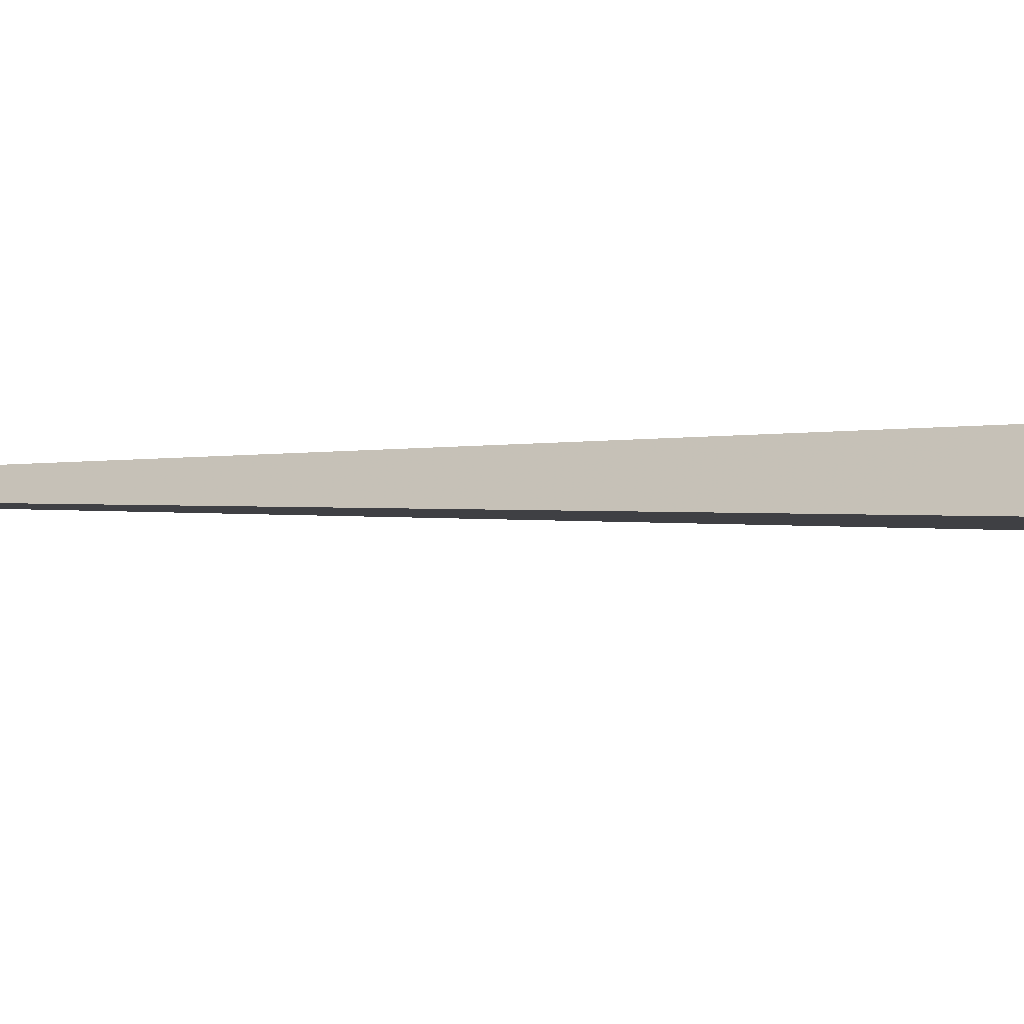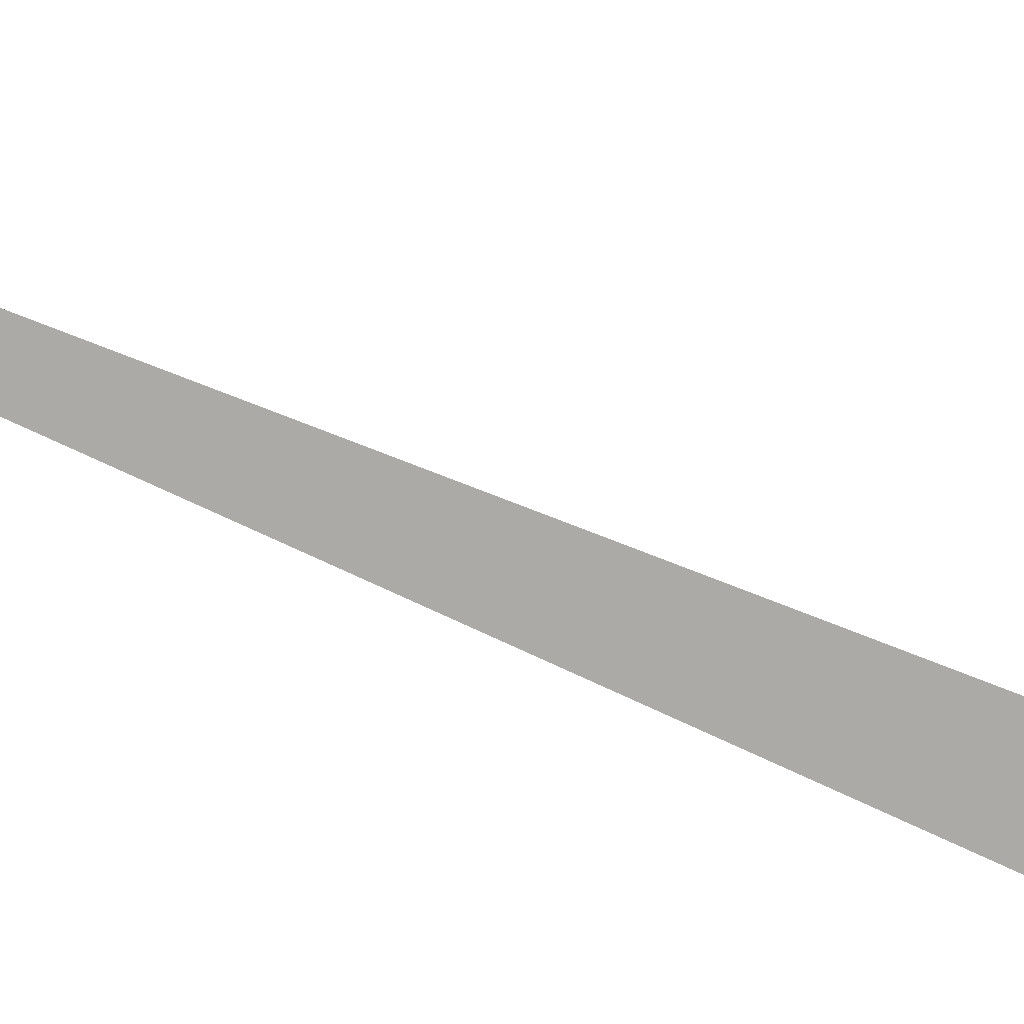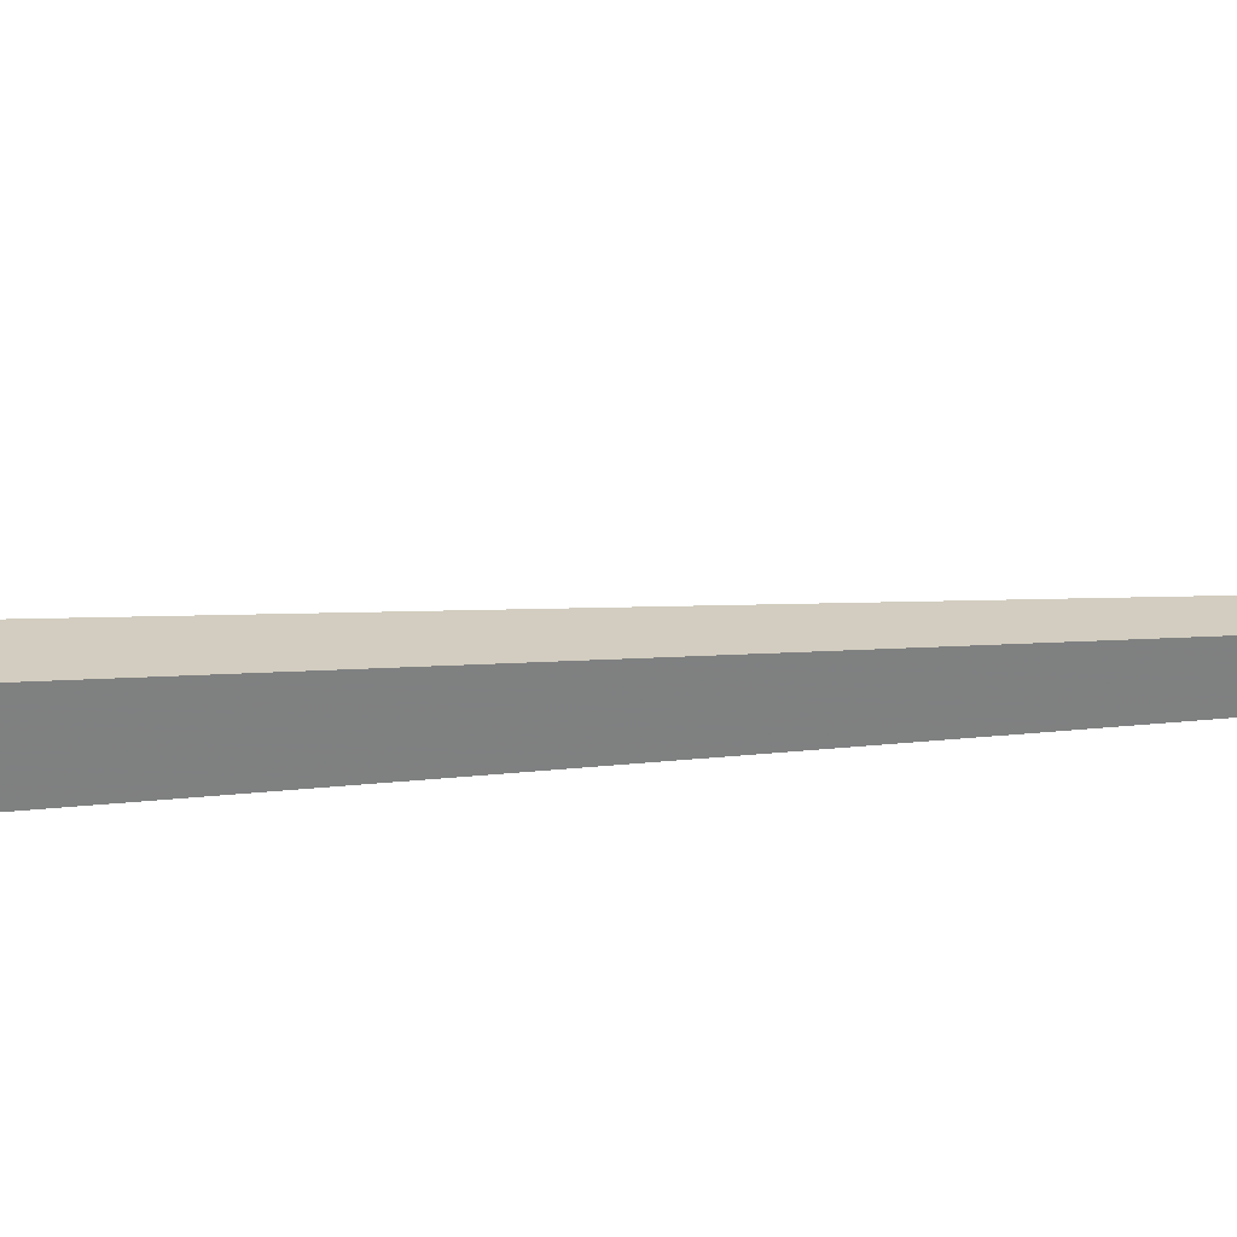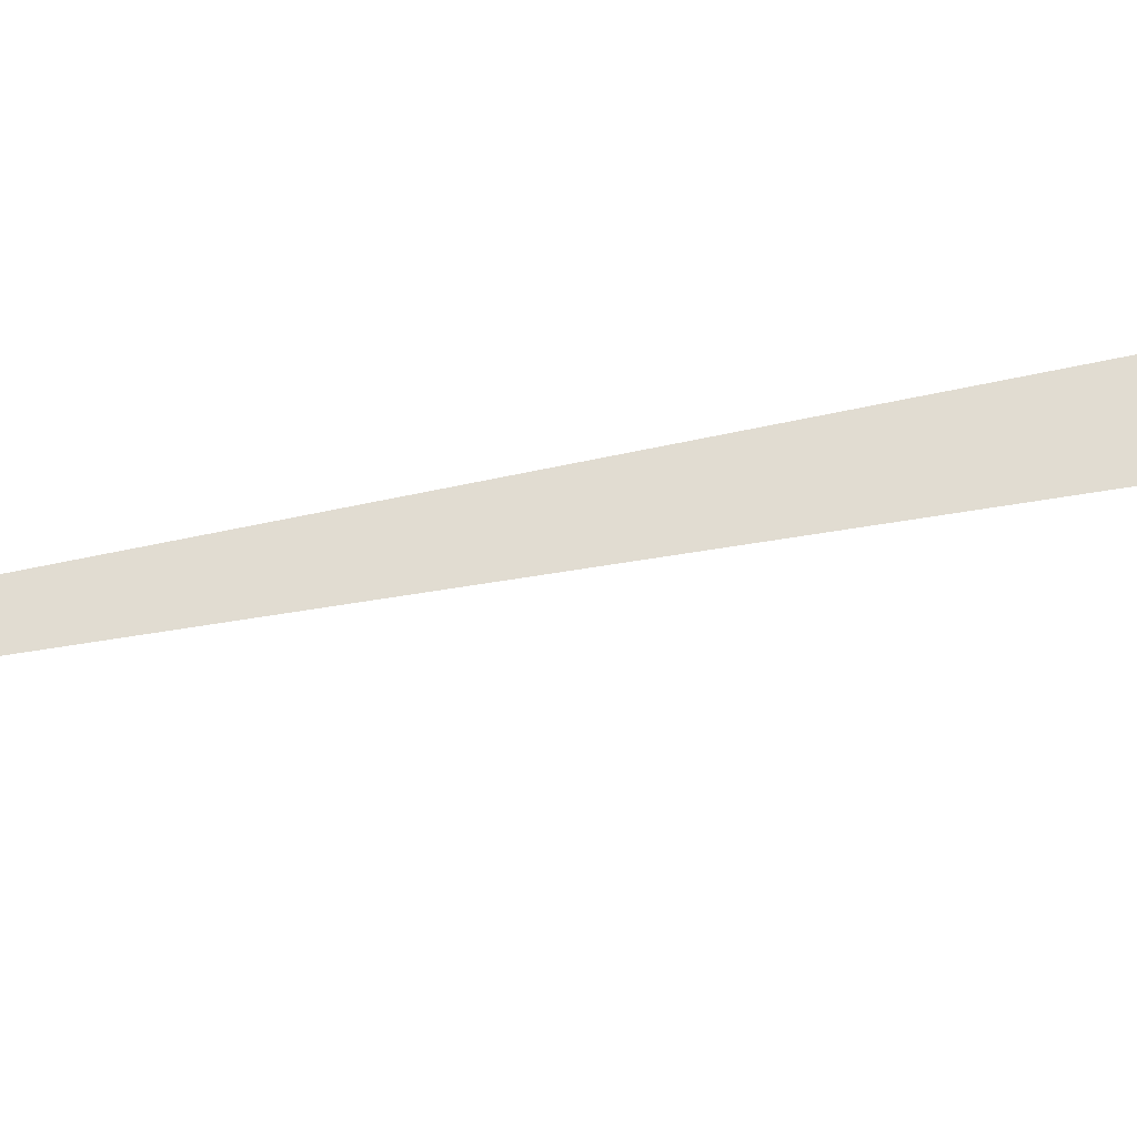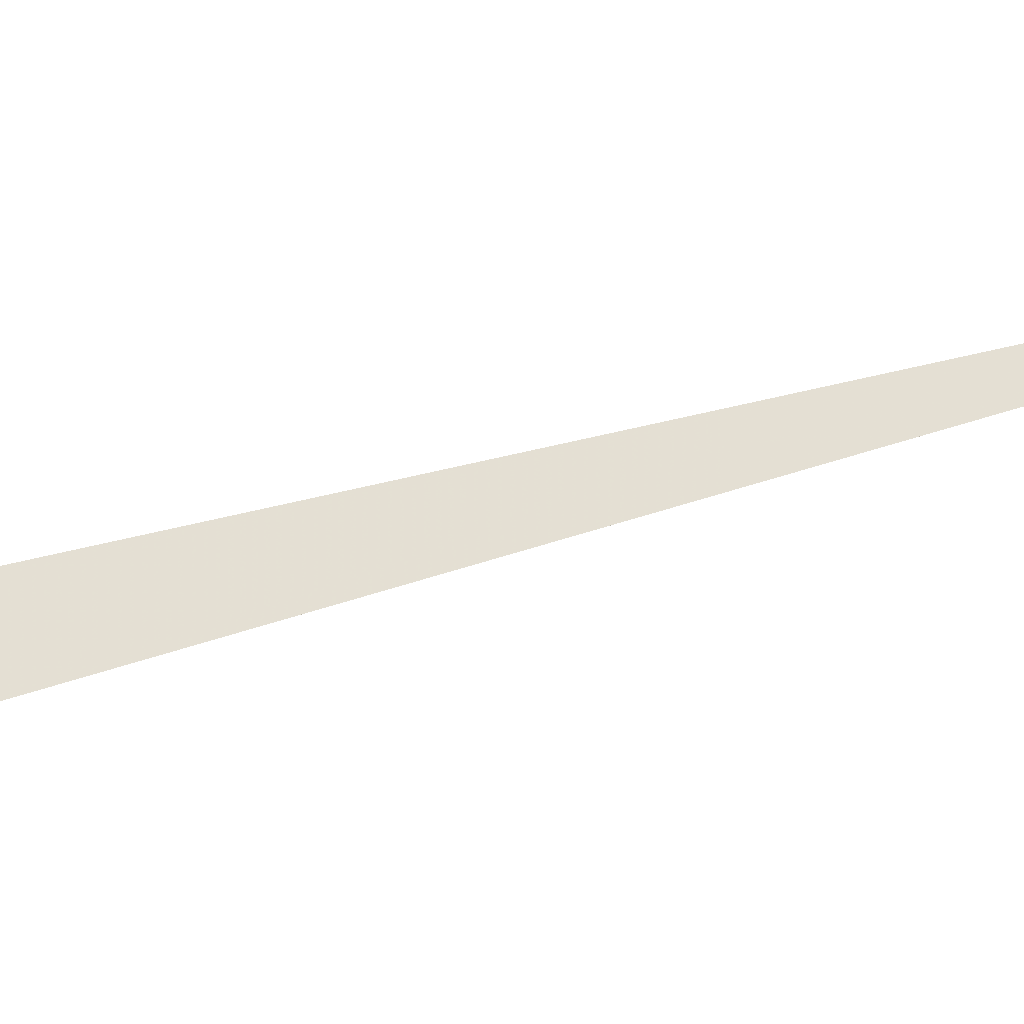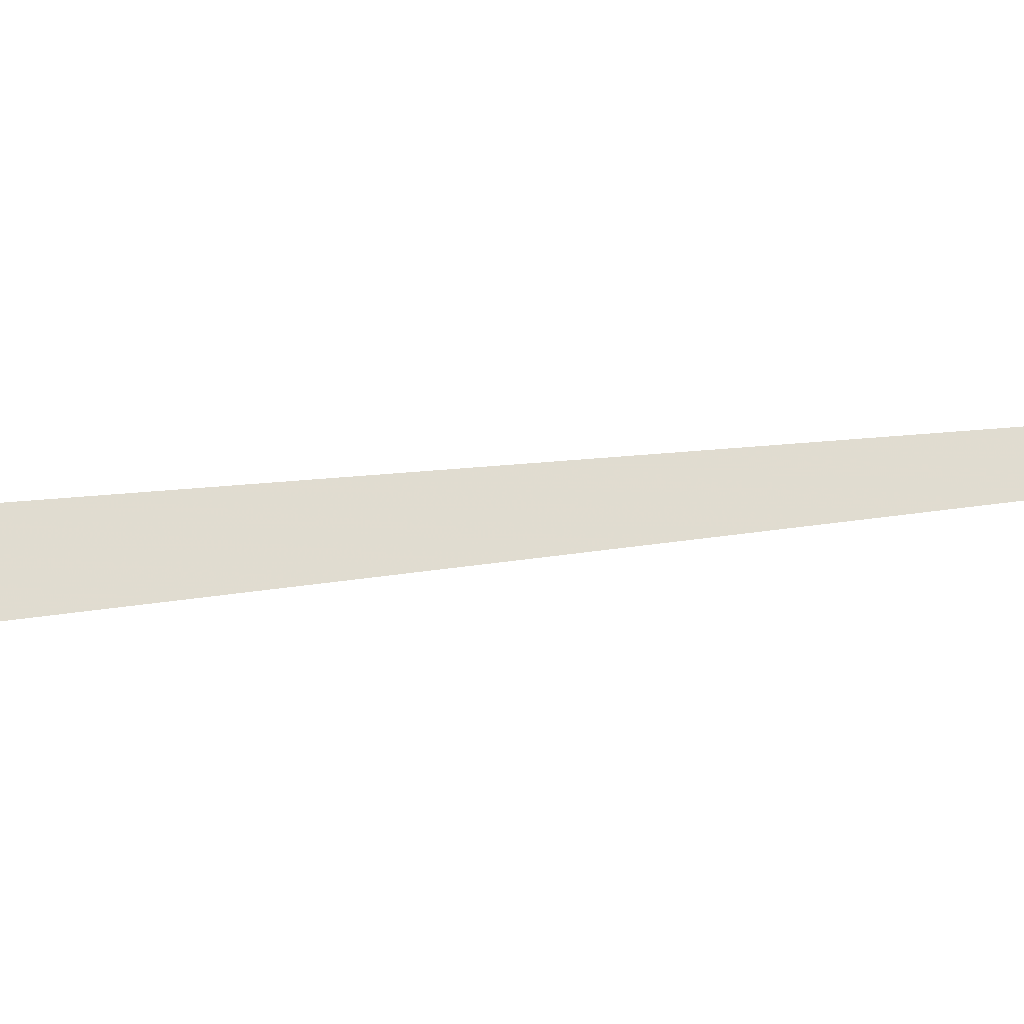
<metadata>
{"format":"obj","ext":"obj","renderer":"f3d","projection":"perspective","resolution":1024,"background":"white","views":[{"elev":-5.5,"azim":-50.4,"up":"+Y"},{"elev":-73.6,"azim":-119.6,"up":"+Y"},{"elev":71.4,"azim":81.1,"up":"+Y"},{"elev":22.8,"azim":-130.8,"up":"+Y"},{"elev":9.3,"azim":38.4,"up":"+Y"},{"elev":21.3,"azim":77.9,"up":"+Y"}]}
</metadata>
<code>
o WoodenBrokenPlanks_545
v 261.2 1.564 59.51
v 261.6 0.1765 64.21
v 265.1 3.024 29.99
v 259.6 0.2737 63.32
f 1 2 3
f 2 1 4
f 2 4 3
f 4 1 3

</code>
